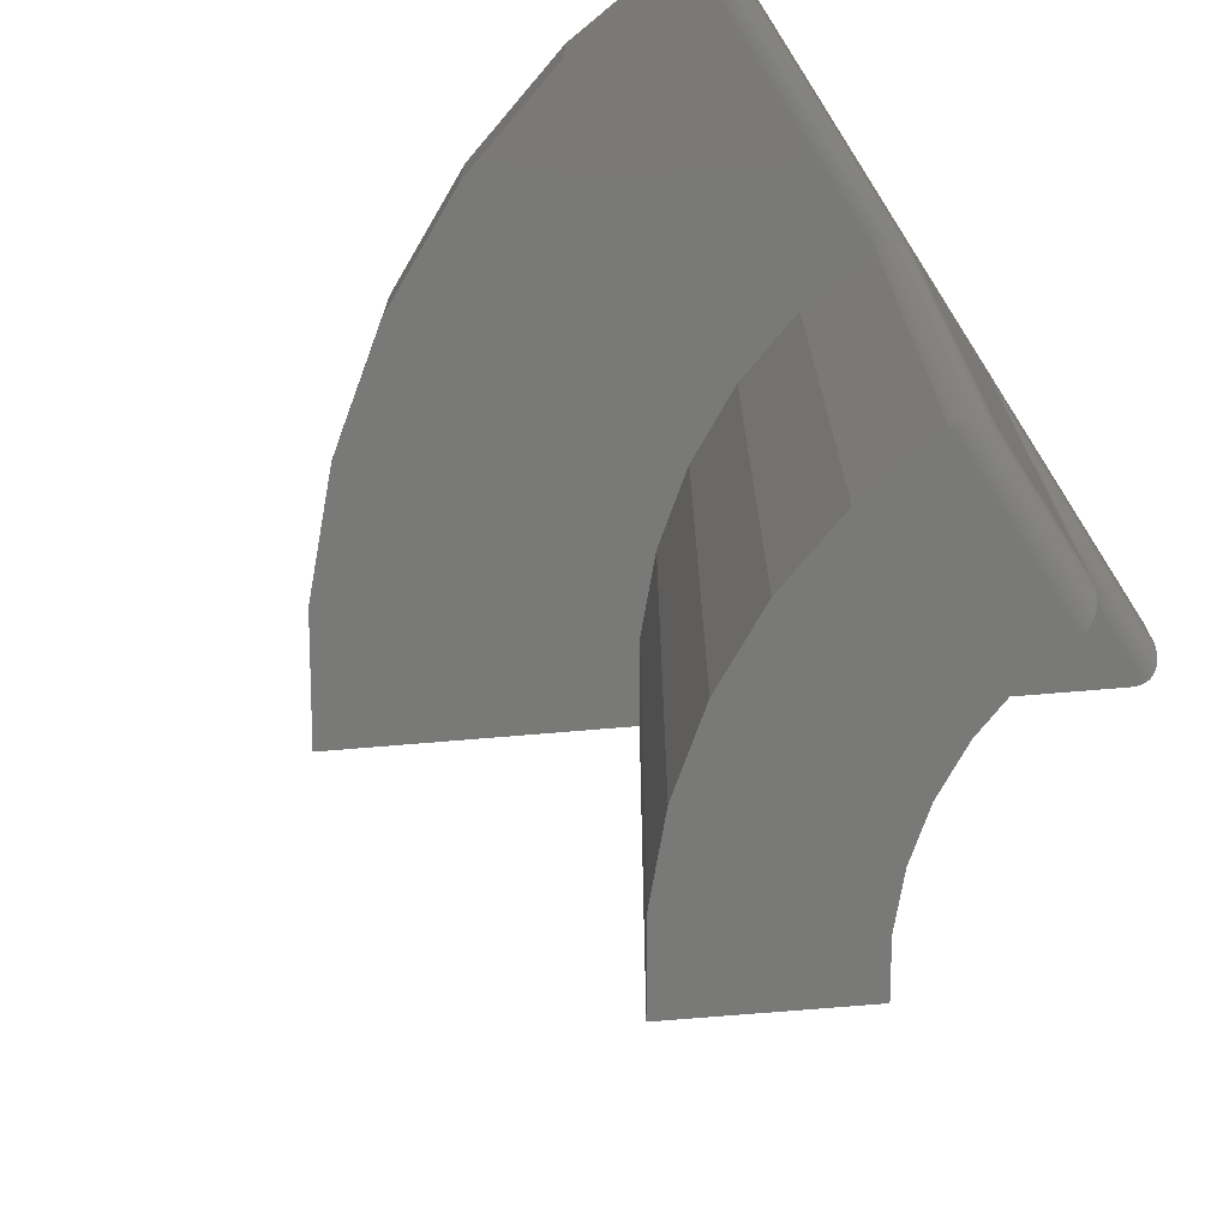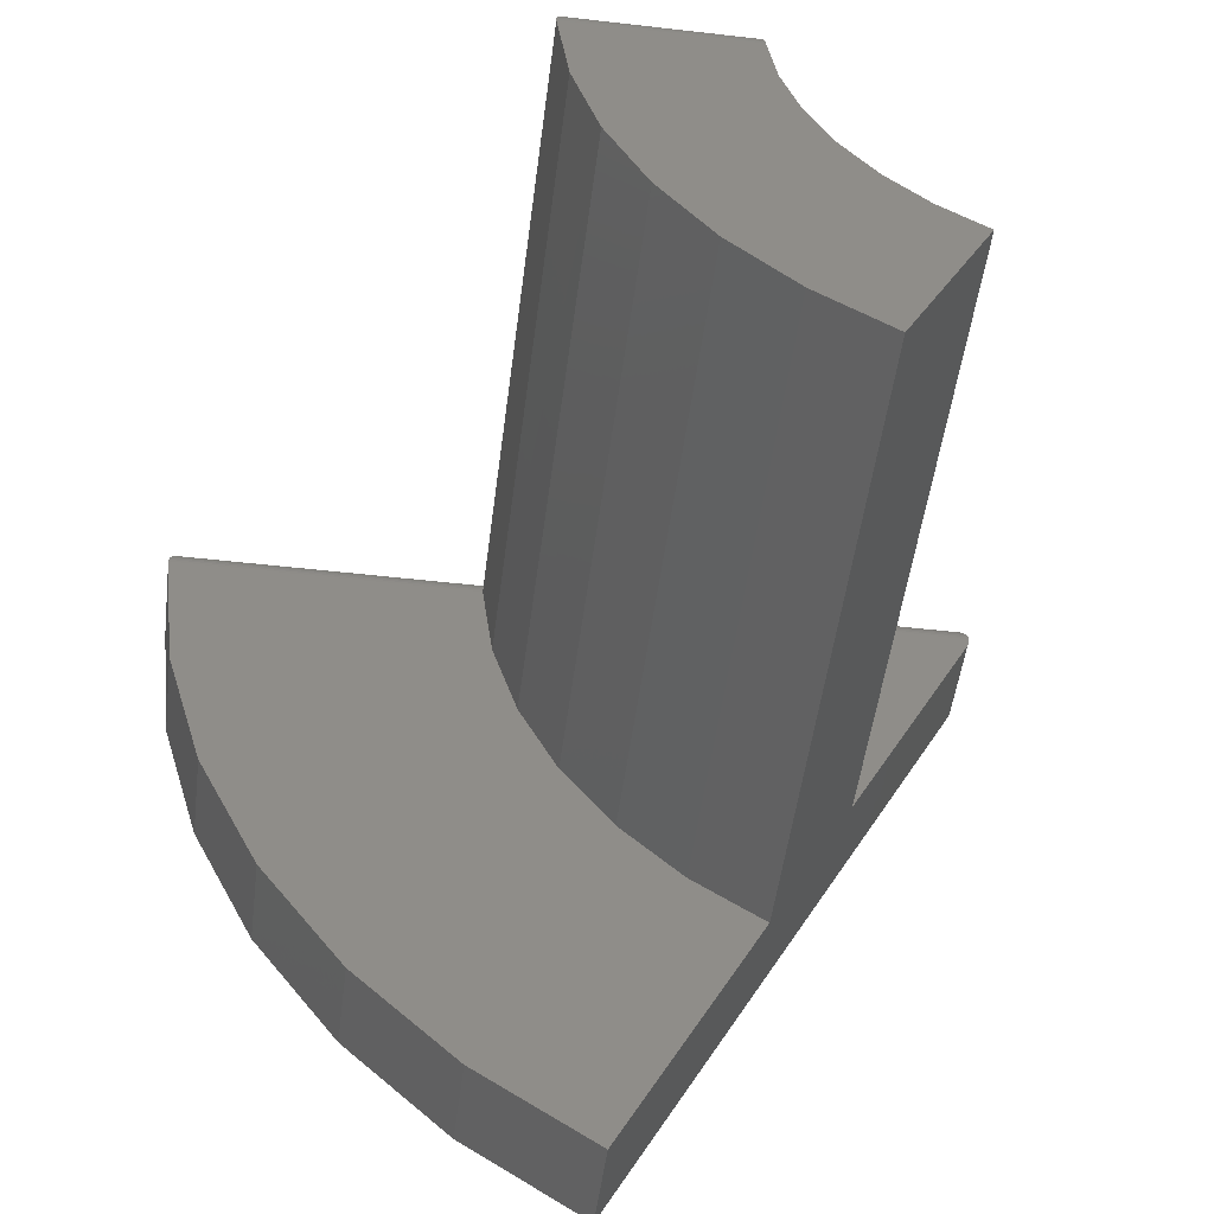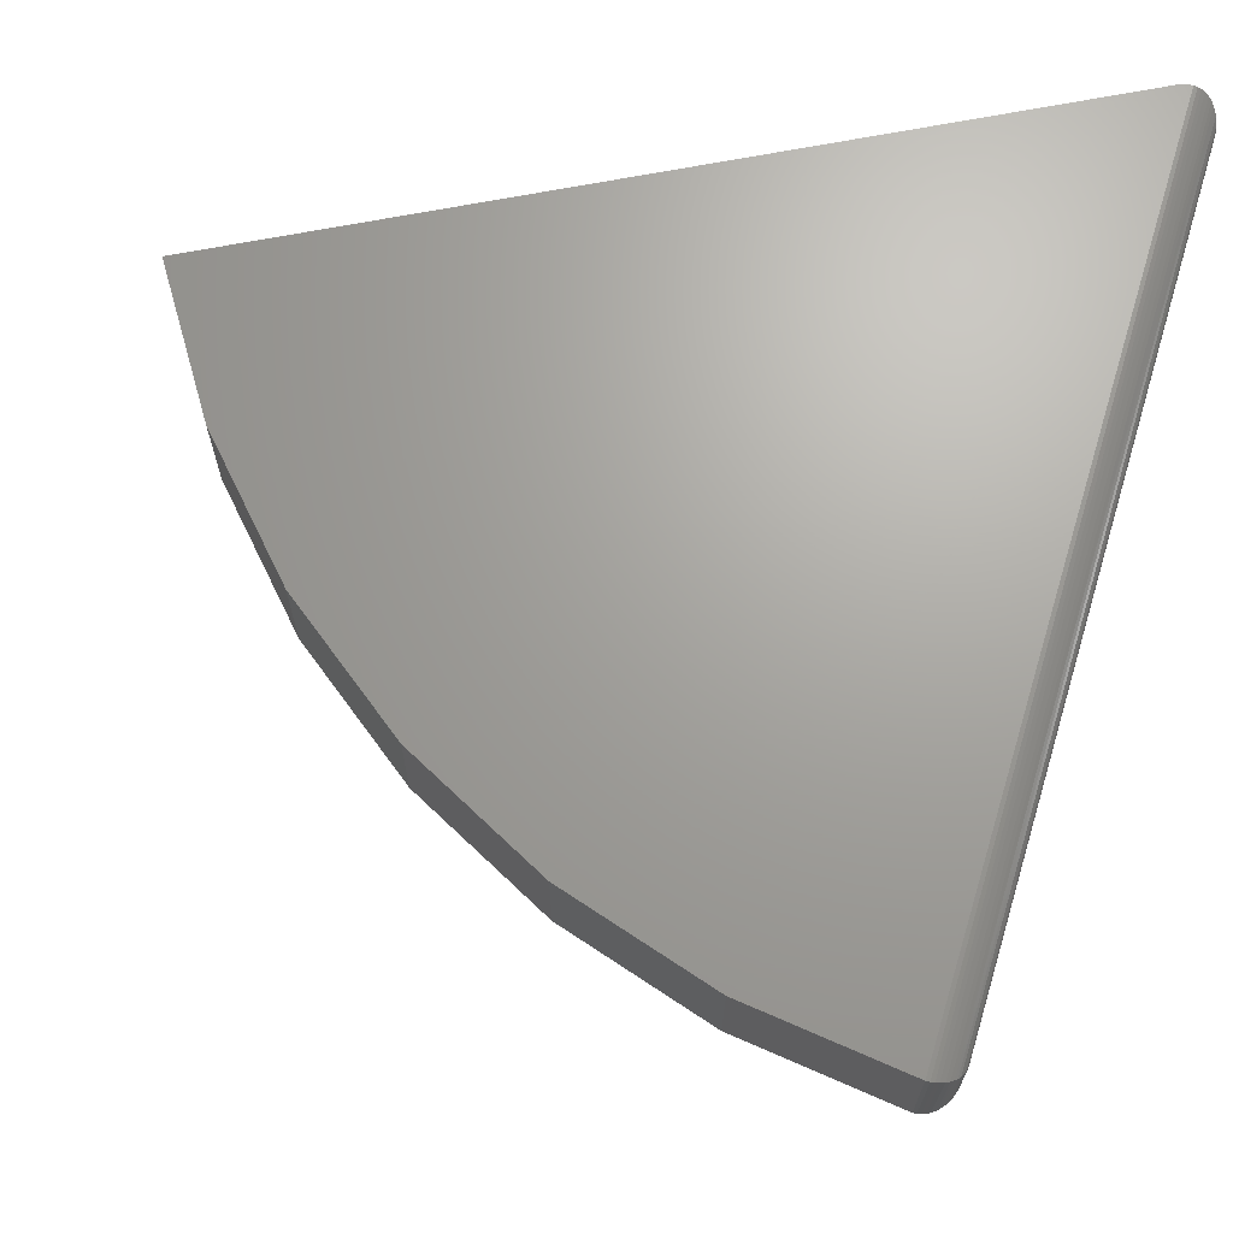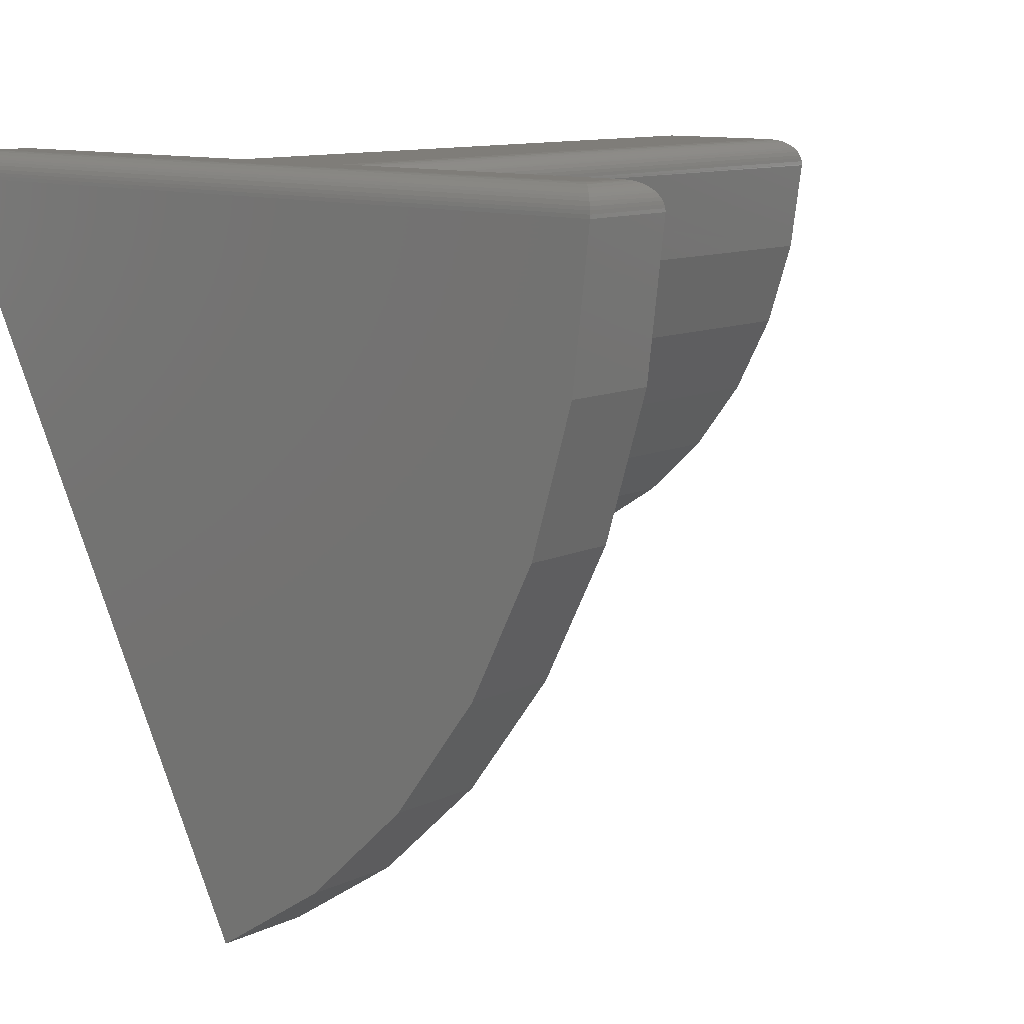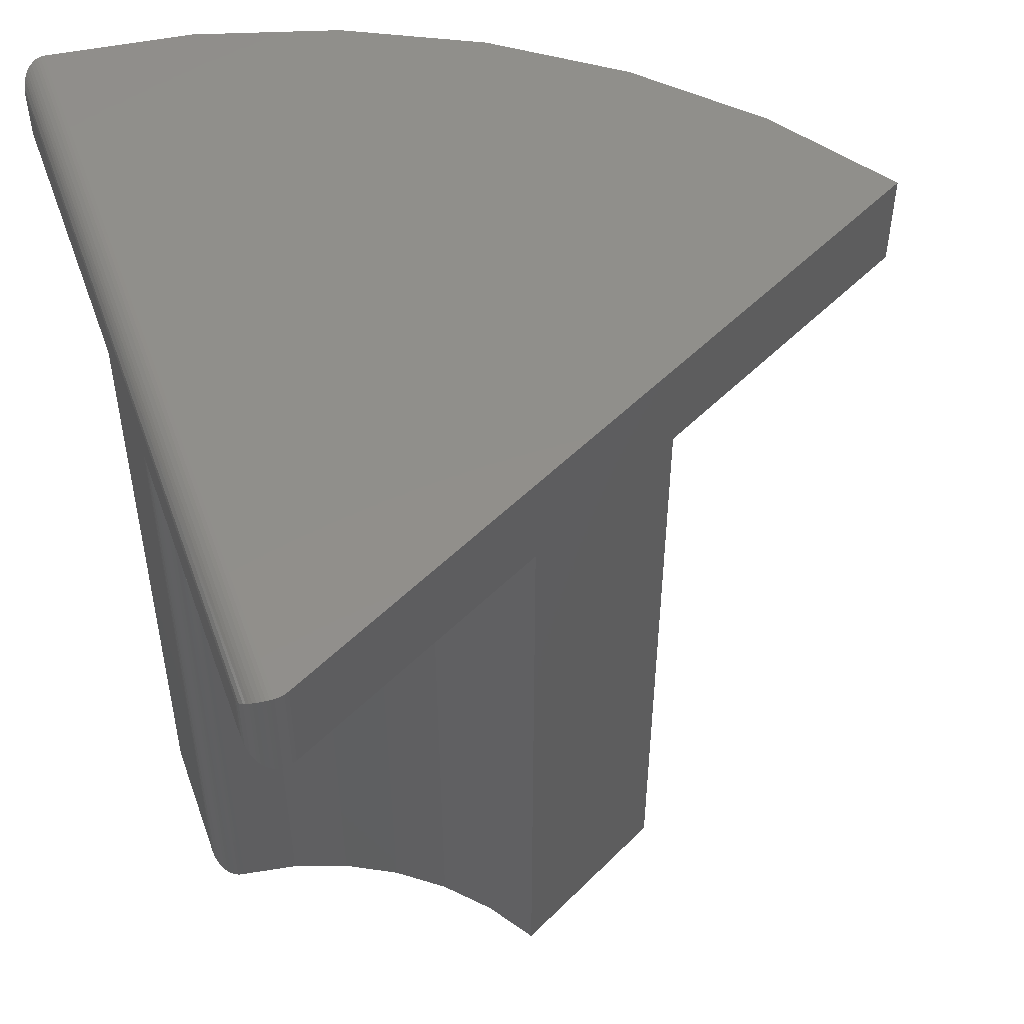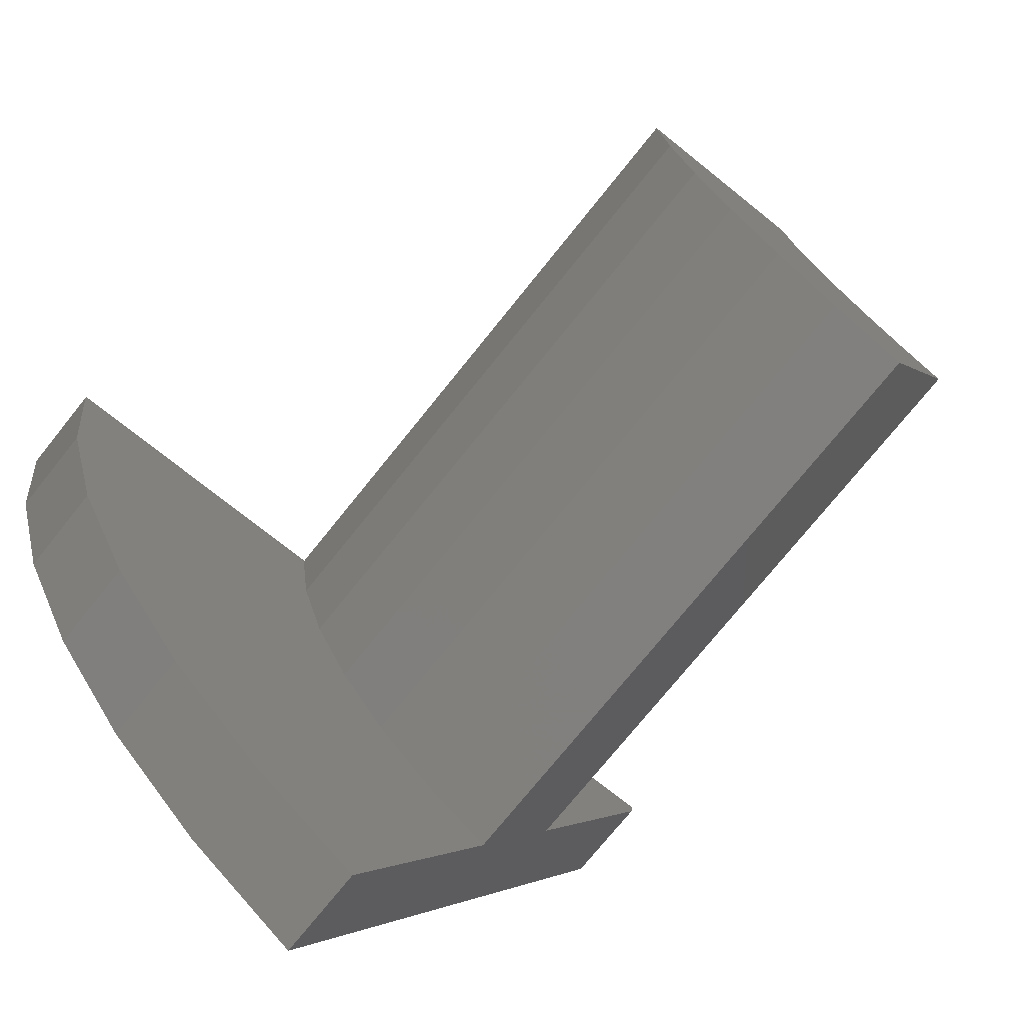
<metadata>
{"format":"stl","ext":"stl","renderer":"f3d","projection":"perspective","resolution":1024,"background":"white","views":[{"elev":-72.0,"azim":122.7,"up":"+Z"},{"elev":-50.4,"azim":172.8,"up":"+Y"},{"elev":67.9,"azim":106.9,"up":"+Z"},{"elev":11.1,"azim":41.2,"up":"+Y"},{"elev":50.4,"azim":-109.5,"up":"+Z"},{"elev":-74.0,"azim":141.3,"up":"+Y"}]}
</metadata>
<code>
# stl→obj: 140 verts, 276 faces
v -0.047 -1.284 0.7542
v -0.6902 -0.0688 0.7542
v -0.6902 -0.0688 0.5859
v -0.4547 -0.5138 0.5859
v -0.3045 -0.7977 0.5859
v -0.047 -1.284 0.5859
v -0.4547 -0.5138 -0.546
v -0.3045 -0.7977 -0.546
v 0.6789 1.695e-16 0.7073
v 0.6789 1.612e-16 0.6328
v 0.1277 1.001e-16 0.6328
v -0.1002 7.475e-17 0.6328
v -0.6487 1.385e-17 0.6328
v -0.6487 2.212e-17 0.7073
v -0.1002 -5.092e-17 -0.4991
v 0.1277 -2.562e-17 -0.4991
v 0.1666 -1.146 0.7542
v 0.3528 -0.9729 0.7542
v 0.506 -0.7697 0.7542
v 0.6213 -0.5429 0.7542
v 0.6954 -0.2995 0.7542
v -0.6932 -0.06182 0.7542
v 0.7258 -0.04688 0.7542
v -0.6956 -0.04688 0.7542
v -0.695 -0.05445 0.7542
v 0.1666 -1.146 0.5859
v 0.3528 -0.9729 0.5859
v 0.506 -0.7697 0.5859
v 0.6213 -0.5429 0.5859
v 0.6954 -0.2995 0.5859
v 0.7258 -0.04688 0.5859
v 0.1747 -0.04688 0.5859
v 0.1534 -0.2005 0.5859
v -0.1742 -0.7137 0.5859
v -0.06018 -0.6086 0.5859
v 0.03417 -0.4855 0.5859
v 0.1061 -0.3481 0.5859
v -0.1745 -0.7139 -0.546
v -0.06075 -0.6092 -0.546
v 0.03348 -0.4866 -0.546
v 0.1054 -0.3497 -0.546
v 0.1529 -0.2026 -0.546
v 0.1745 -0.04944 -0.546
v -0.373 -0.4614 -0.546
v -0.3011 -0.3961 -0.546
v -0.2411 -0.3197 -0.546
v -0.1947 -0.2345 -0.546
v -0.1631 -0.1427 -0.546
v -0.1472 -0.04688 -0.546
v -0.2402 -0.3183 0.5859
v -0.3003 -0.3952 0.5859
v -0.3725 -0.461 0.5859
v -0.1938 -0.2323 0.5859
v -0.1624 -0.1398 0.5859
v -0.1469 -0.04338 0.5859
v -0.6932 -0.06182 0.5859
v -0.695 -0.05445 0.5859
v -0.6956 -0.04688 0.5859
v 0.6899 -0.001313 0.6218
v 0.1388 -0.001313 0.6218
v 0.6953 -0.002979 0.6164
v 0.1442 -0.002979 0.6164
v 0.7007 -0.00535 0.6111
v 0.1495 -0.00535 0.6111
v 0.7074 -0.009666 0.6043
v 0.1563 -0.009666 0.6043
v 0.7136 -0.01537 0.5981
v 0.1625 -0.01537 0.5981
v 0.7164 -0.01877 0.5953
v 0.1653 -0.01877 0.5953
v 0.7207 -0.02573 0.591
v 0.1696 -0.02573 0.591
v 0.7229 -0.03068 0.5888
v 0.1717 -0.03068 0.5888
v 0.7245 -0.03592 0.5872
v 0.7255 -0.04136 0.5863
v 0.1743 -0.04136 0.5863
v 0.1733 -0.03592 0.5872
v 0.1391 -0.001388 -0.5104
v 0.1446 -0.003151 -0.516
v 0.1501 -0.005664 -0.5214
v 0.157 -0.01024 -0.5283
v 0.1633 -0.01631 -0.5346
v 0.1661 -0.01991 -0.5374
v 0.1686 -0.02391 -0.54
v 0.1717 -0.03072 -0.5431
v 0.1734 -0.03616 -0.5447
v 0.1743 -0.0418 -0.5457
v 0.1746 -0.04753 -0.546
v -0.1075 -0.0005764 -0.5064
v -0.1147 -0.002318 -0.5137
v -0.1243 -0.006684 -0.5232
v -0.1289 -0.009789 -0.5278
v -0.1331 -0.01355 -0.5321
v -0.1371 -0.01798 -0.536
v -0.1406 -0.02309 -0.5395
v -0.1439 -0.02993 -0.5428
v -0.1456 -0.03536 -0.5445
v -0.1467 -0.04094 -0.5456
v -0.1462 -0.03769 0.5868
v -0.1072 -0.0005231 0.6258
v -0.1448 -0.03244 0.5882
v -0.1428 -0.02738 0.5902
v -0.1412 -0.0242 0.5918
v -0.1376 -0.01867 0.5954
v -0.1335 -0.01391 0.5995
v -0.1297 -0.01044 0.6033
v -0.1256 -0.007497 0.6074
v -0.1199 -0.004362 0.6131
v -0.1141 -0.002102 0.6189
v -0.6952 -0.04094 0.5863
v -0.6561 -0.0005764 0.6255
v -0.6633 -0.002318 0.6183
v -0.6729 -0.006684 0.6087
v -0.6774 -0.009789 0.6041
v -0.6817 -0.01355 0.5998
v -0.6856 -0.01798 0.5959
v -0.6891 -0.02309 0.5924
v -0.6924 -0.02993 0.5891
v -0.6942 -0.03536 0.5874
v -0.6561 -0.0005764 0.7146
v -0.6942 -0.03536 0.7528
v -0.6924 -0.02993 0.751
v -0.6891 -0.02309 0.7477
v -0.6856 -0.01798 0.7442
v -0.6817 -0.01355 0.7403
v -0.6774 -0.009789 0.736
v -0.6729 -0.006684 0.7314
v -0.6633 -0.002318 0.7219
v -0.6952 -0.04094 0.7538
v 0.6862 -0.0005764 0.7146
v 0.6935 -0.002318 0.7219
v 0.703 -0.006684 0.7314
v 0.7076 -0.009789 0.736
v 0.7119 -0.01355 0.7403
v 0.7158 -0.01798 0.7442
v 0.7193 -0.02309 0.7477
v 0.7226 -0.02993 0.751
v 0.7243 -0.03536 0.7528
v 0.7254 -0.04094 0.7538
f 1 2 3
f 1 3 4
f 1 4 5
f 1 5 6
f 7 8 4
f 4 8 5
f 9 10 11
f 9 11 12
f 9 12 13
f 9 13 14
f 15 12 16
f 16 12 11
f 2 1 17
f 2 17 18
f 2 18 19
f 2 19 20
f 2 20 21
f 2 21 22
f 21 23 24
f 21 24 25
f 21 25 22
f 1 6 17
f 17 6 26
f 17 26 18
f 18 26 27
f 18 27 19
f 19 27 28
f 19 28 20
f 20 28 29
f 20 29 21
f 21 29 30
f 21 30 23
f 23 30 31
f 32 31 30
f 32 30 29
f 32 29 28
f 32 28 27
f 32 27 26
f 32 26 33
f 6 5 34
f 6 34 35
f 6 35 36
f 6 36 37
f 6 37 33
f 6 33 26
f 5 8 34
f 34 8 38
f 34 38 35
f 35 38 39
f 35 39 36
f 36 39 40
f 36 40 37
f 37 40 41
f 37 41 33
f 33 41 42
f 33 42 32
f 32 42 43
f 38 8 39
f 39 8 7
f 39 7 40
f 40 7 44
f 40 44 41
f 41 44 45
f 41 45 46
f 41 46 42
f 42 46 47
f 42 47 43
f 43 47 48
f 43 48 49
f 50 45 51
f 51 45 44
f 51 44 52
f 52 44 7
f 52 7 4
f 45 50 46
f 46 50 53
f 46 53 47
f 47 53 54
f 47 54 48
f 48 54 55
f 48 55 49
f 3 55 54
f 3 54 53
f 3 53 50
f 3 50 51
f 3 51 52
f 3 52 4
f 55 3 56
f 55 56 57
f 55 57 58
f 11 59 60
f 11 10 59
f 60 59 61
f 60 61 62
f 62 61 63
f 62 63 64
f 64 63 65
f 64 65 66
f 66 65 67
f 66 67 68
f 68 67 69
f 68 69 70
f 70 69 71
f 70 71 72
f 72 71 73
f 72 73 74
f 74 73 75
f 31 32 76
f 76 32 77
f 76 77 75
f 75 77 78
f 75 78 74
f 16 60 79
f 16 11 60
f 79 60 62
f 79 62 80
f 80 62 64
f 80 64 81
f 81 64 66
f 81 66 82
f 82 66 68
f 82 68 83
f 83 68 70
f 83 70 84
f 84 70 72
f 72 85 84
f 85 72 74
f 85 74 86
f 86 74 78
f 86 78 87
f 87 78 88
f 88 78 77
f 88 77 89
f 89 77 32
f 89 32 43
f 15 79 90
f 15 16 79
f 91 90 79
f 79 80 91
f 92 91 80
f 92 80 81
f 92 81 82
f 92 82 93
f 94 93 82
f 82 83 94
f 94 83 95
f 95 83 84
f 95 84 96
f 96 84 85
f 96 85 86
f 96 86 97
f 97 86 87
f 97 87 98
f 98 87 88
f 49 89 43
f 89 49 88
f 88 49 99
f 88 99 98
f 55 99 49
f 55 100 99
f 12 90 101
f 12 15 90
f 99 100 98
f 98 100 102
f 98 102 97
f 97 102 103
f 97 103 96
f 96 103 104
f 96 104 105
f 96 105 95
f 95 105 106
f 95 106 94
f 94 106 107
f 94 107 93
f 93 107 108
f 93 108 92
f 92 108 109
f 92 109 91
f 91 109 110
f 91 110 101
f 91 101 90
f 55 111 100
f 55 58 111
f 13 101 112
f 13 12 101
f 112 101 110
f 112 110 113
f 113 110 109
f 113 109 114
f 109 108 114
f 115 114 108
f 108 107 115
f 115 107 106
f 115 106 116
f 116 106 105
f 116 105 117
f 118 117 105
f 105 104 118
f 118 104 103
f 118 103 119
f 103 102 119
f 120 119 102
f 102 100 120
f 111 120 100
f 14 112 121
f 14 13 112
f 111 122 120
f 120 122 123
f 120 123 119
f 119 123 124
f 119 124 118
f 118 124 125
f 118 125 117
f 117 125 126
f 117 126 116
f 116 126 127
f 116 127 115
f 115 127 128
f 115 128 114
f 114 128 129
f 114 129 113
f 113 129 121
f 113 121 112
f 3 2 56
f 56 2 22
f 56 22 57
f 57 22 25
f 57 25 58
f 58 25 24
f 58 24 111
f 111 24 130
f 111 130 122
f 9 121 131
f 9 14 121
f 131 121 129
f 131 129 132
f 132 129 128
f 132 128 133
f 133 128 127
f 133 127 134
f 134 127 126
f 134 126 135
f 135 126 125
f 135 125 136
f 136 125 124
f 136 124 137
f 137 124 123
f 137 123 138
f 138 123 122
f 138 122 139
f 139 122 130
f 24 23 130
f 130 23 140
f 130 140 139
f 10 131 59
f 10 9 131
f 59 131 132
f 59 132 61
f 61 132 133
f 133 63 61
f 65 63 133
f 65 133 134
f 65 134 135
f 65 135 67
f 67 135 136
f 67 136 69
f 69 136 137
f 69 137 71
f 71 137 138
f 71 138 73
f 73 138 139
f 73 139 75
f 75 139 140
f 23 31 140
f 140 31 76
f 140 76 75

</code>
